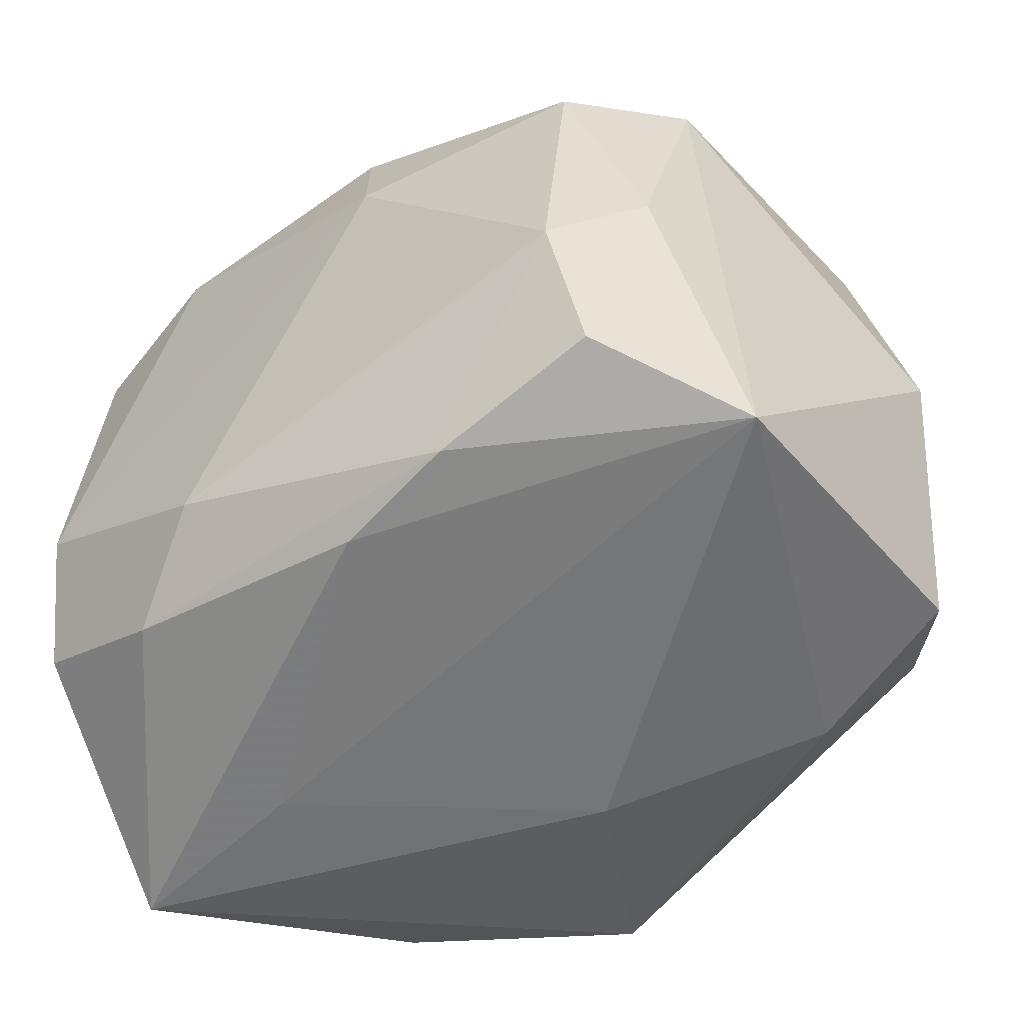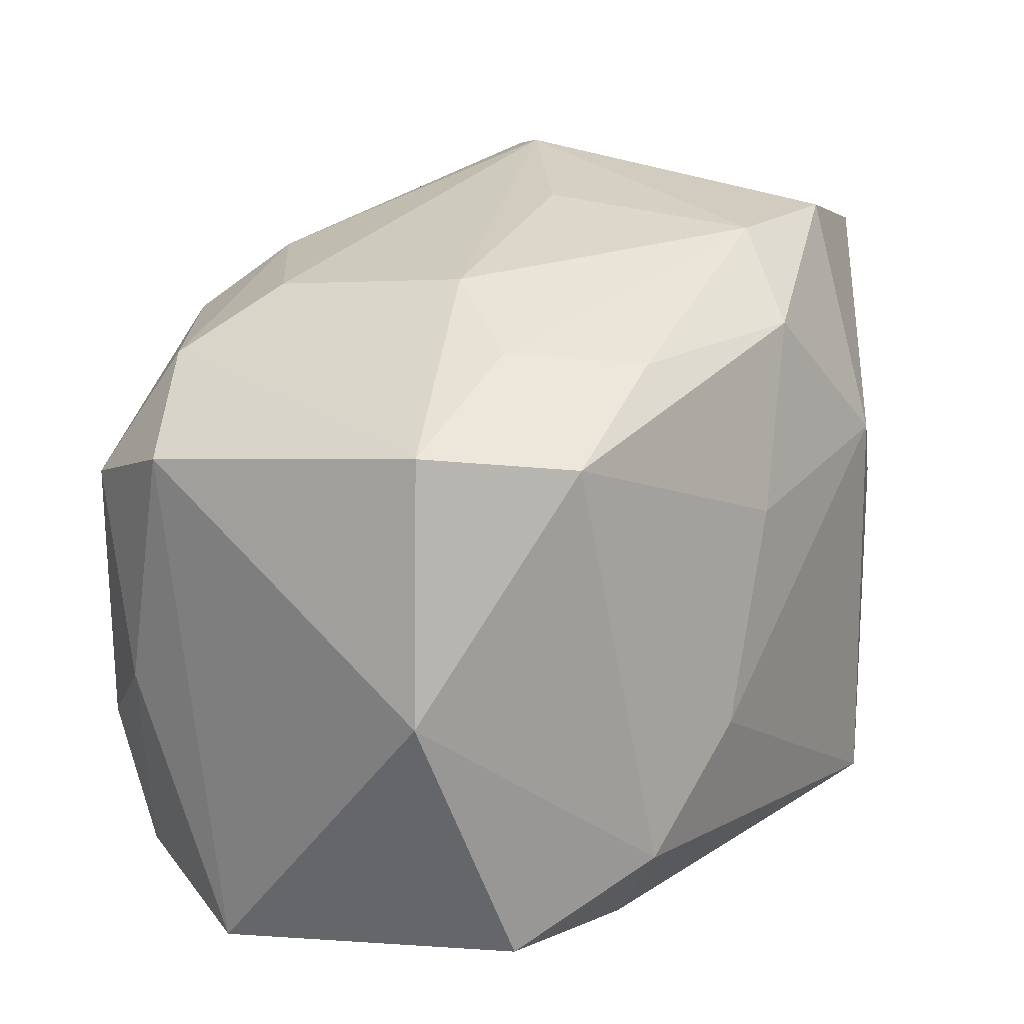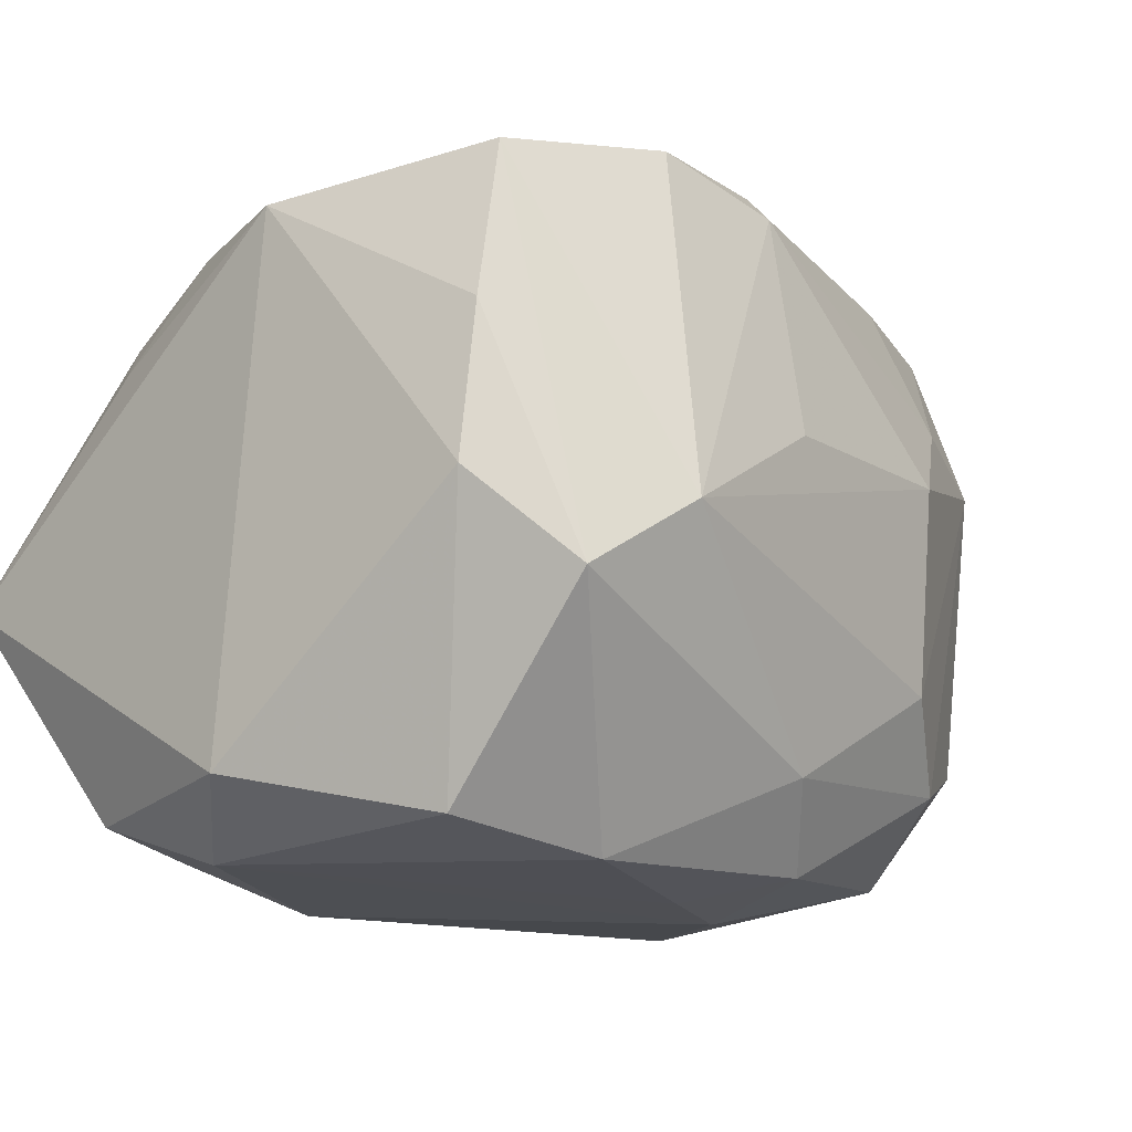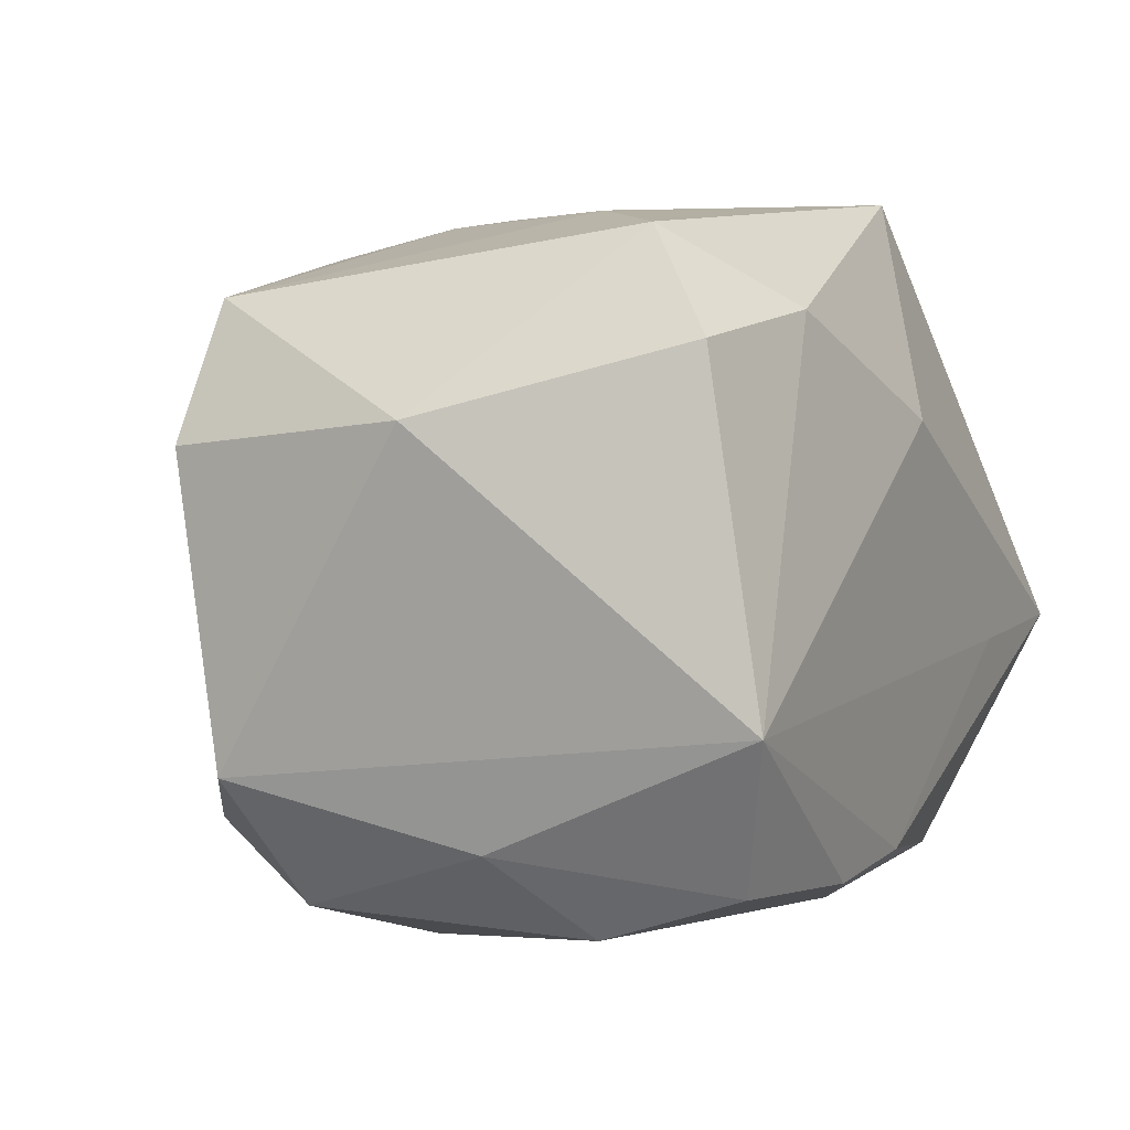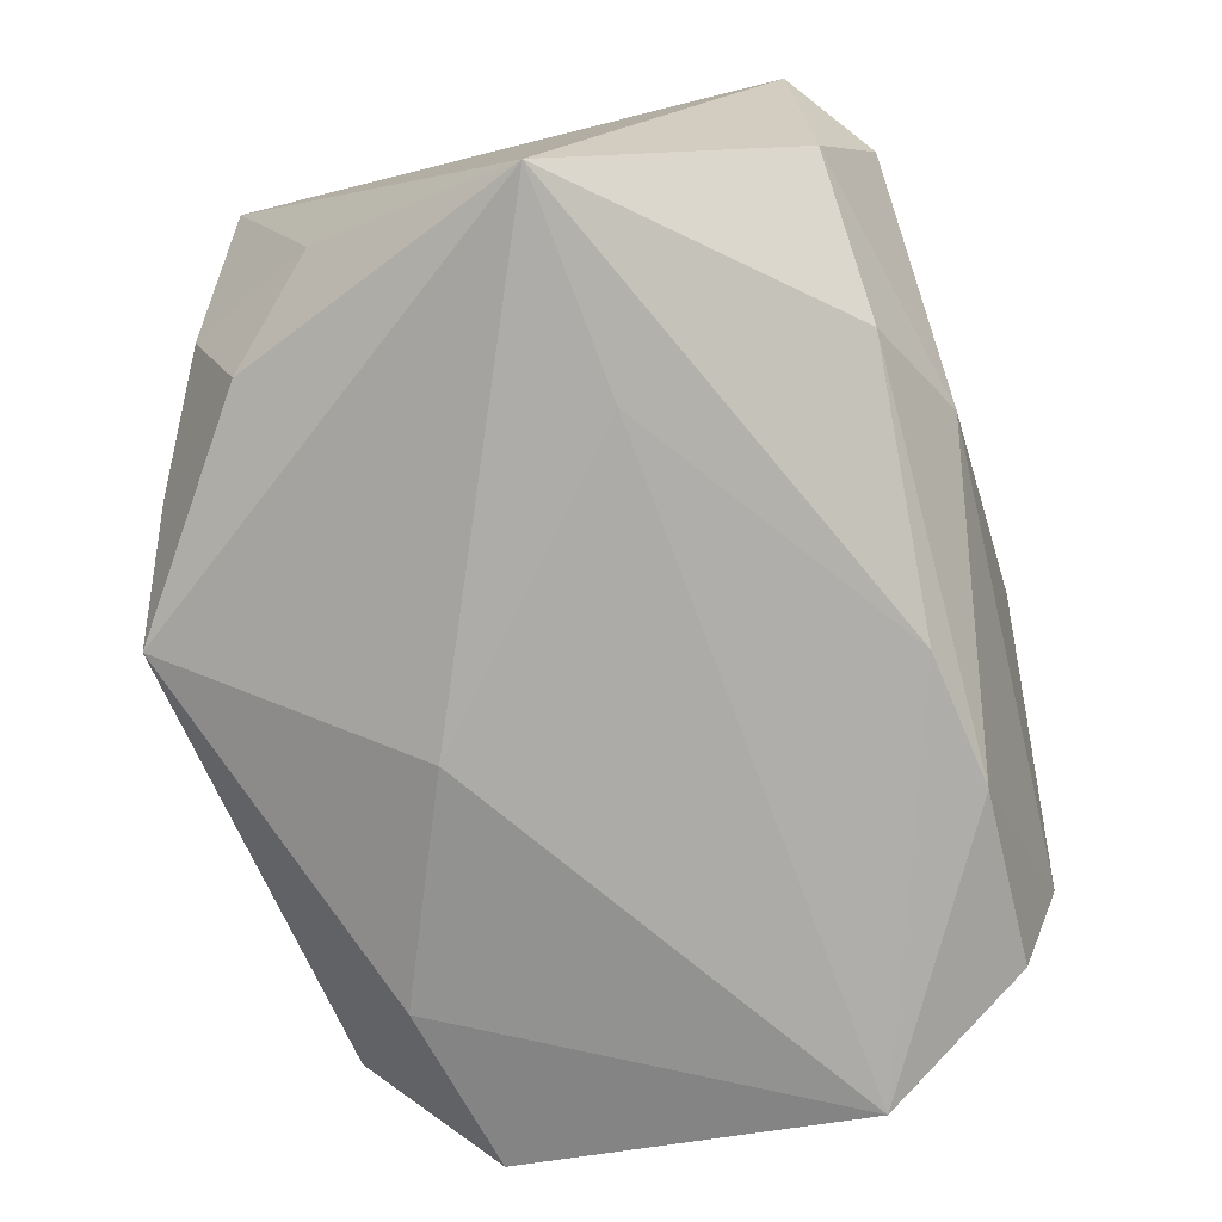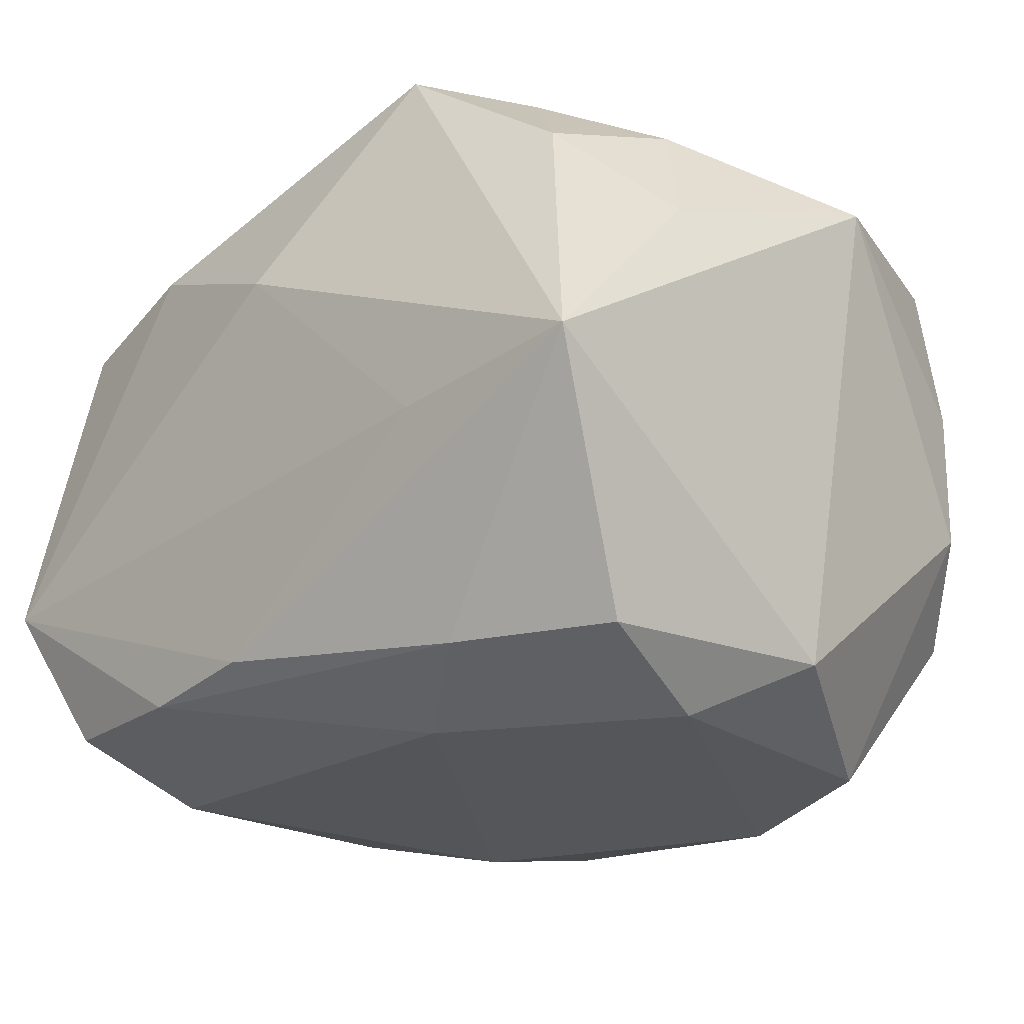
<metadata>
{"format":"obj","ext":"obj","renderer":"f3d","projection":"perspective","resolution":1024,"background":"white","views":[{"elev":-55.5,"azim":-138.4,"up":"+Y"},{"elev":20.2,"azim":-60.9,"up":"+Y"},{"elev":-19.3,"azim":135.8,"up":"+Z"},{"elev":2.8,"azim":-65.1,"up":"+Z"},{"elev":-76.9,"azim":107.2,"up":"+Y"},{"elev":-23.3,"azim":45.5,"up":"+Z"}]}
</metadata>
<code>
v 0.02956 0.001124 -0.02098
v 0.01532 -0.02061 -0.02118
v -0.02914 -0.02042 0.01606
v 0.02382 -0.005856 -0.02497
v 0.02414 0.00143 0.02151
v 0.009168 -0.01907 0.02721
v 0.008236 0.01081 0.02705
v 0.02917 -0.01135 0.01072
v -0.03097 -0.02489 -0.008235
v -0.02544 -0.02181 -0.01909
v 0.01335 0.02678 0.01993
v -0.008399 0.01767 -0.02464
v -0.003694 0.02253 -0.01924
v 0.008098 -0.01529 -0.02473
v 0.01607 -0.0256 -0.005376
v 0.02611 -0.01536 -0.02115
v -0.01506 0.02081 0.01905
v -0.02505 -0.01139 -0.02257
v -0.01625 0.02309 -0.01121
v 0.03121 -0.0256 -0.004405
v 0.02133 0.02727 -0.01131
v -0.03435 -0.001724 0.01104
v -0.0298 -0.005328 -0.01678
v 0.02352 -0.0185 0.01654
v -0.01314 -0.006465 0.02555
v 0.01044 0.01755 -0.02627
v -0.03099 0.01684 0.009397
v -0.003488 -0.02454 -0.01878
v -0.001207 0.02108 0.02364
v -0.02059 0.02182 0.01045
v -0.009936 0.008207 -0.02624
v -0.01688 -0.02249 0.0183
v -0.03153 0.01334 -0.01258
v -0.02588 0.01615 0.01945
v 0.01339 0.02948 -0.005508
v -0.01555 0.0252 0.003937
v 0.02737 0.02214 -0.004901
v 0.02147 0.01498 -0.02471
v -0.002845 0.01147 -0.02627
v -0.007041 0.008234 0.02522
v -0.001398 -0.0256 0.01114
v -0.01298 -0.02391 -0.01978
v 0.03136 0.006964 0.01676
v 0.02503 0.02311 0.018
v 0.02685 0.0231 0.006188
v 0.01688 -0.01352 0.02407
v 0.02524 -0.007924 0.01989
v -0.02255 0.01856 -0.01663
v 0.003139 0.02684 0.01842
v 0.001398 0.028 0.002513
v -0.02223 -0.01393 0.02387
v -0.02643 0.009386 -0.0216
f 24 6 20
f 7 6 5
f 5 44 7
f 43 44 5
f 20 6 41
f 22 34 27
f 51 34 22
f 11 44 35
f 7 44 11
f 45 44 43
f 20 43 8
f 8 24 20
f 43 5 47
f 47 8 43
f 24 8 47
f 32 41 6
f 6 51 32
f 25 40 34
f 34 51 25
f 7 40 25
f 25 6 7
f 25 51 6
f 20 2 16
f 14 16 2
f 14 42 18
f 2 42 14
f 7 11 29
f 29 40 7
f 34 40 29
f 35 44 21
f 44 45 21
f 38 21 37
f 37 21 45
f 37 45 43
f 46 5 6
f 46 47 5
f 6 24 46
f 24 47 46
f 41 32 9
f 28 2 20
f 28 42 2
f 28 9 42
f 33 9 22
f 22 27 33
f 27 48 33
f 49 11 35
f 49 29 11
f 19 48 27
f 27 36 19
f 19 36 35
f 20 16 1
f 1 37 43
f 38 37 1
f 1 43 20
f 3 51 22
f 22 9 3
f 3 32 51
f 3 9 32
f 18 42 10
f 42 9 10
f 15 28 20
f 9 28 15
f 20 41 15
f 41 9 15
f 48 12 52
f 52 33 48
f 35 21 13
f 13 19 35
f 13 12 48
f 48 19 13
f 9 33 23
f 18 10 23
f 23 10 9
f 23 52 18
f 33 52 23
f 35 36 50
f 50 49 35
f 36 49 50
f 34 29 17
f 29 49 17
f 31 52 12
f 12 39 31
f 18 52 31
f 31 14 18
f 16 14 4
f 14 31 4
f 4 31 39
f 38 1 4
f 4 1 16
f 30 49 36
f 30 17 49
f 34 17 30
f 30 27 34
f 30 36 27
f 38 4 26
f 26 4 39
f 26 39 12
f 12 13 26
f 26 21 38
f 26 13 21

</code>
